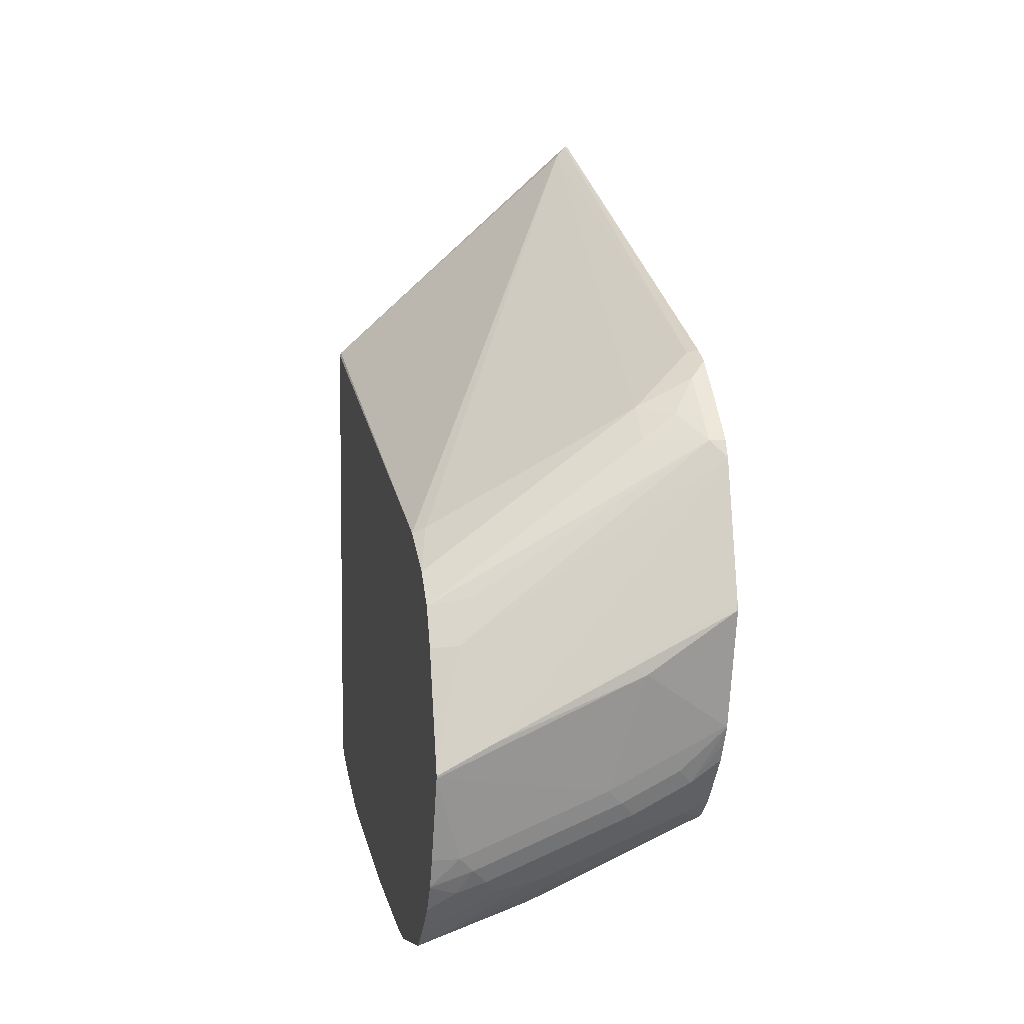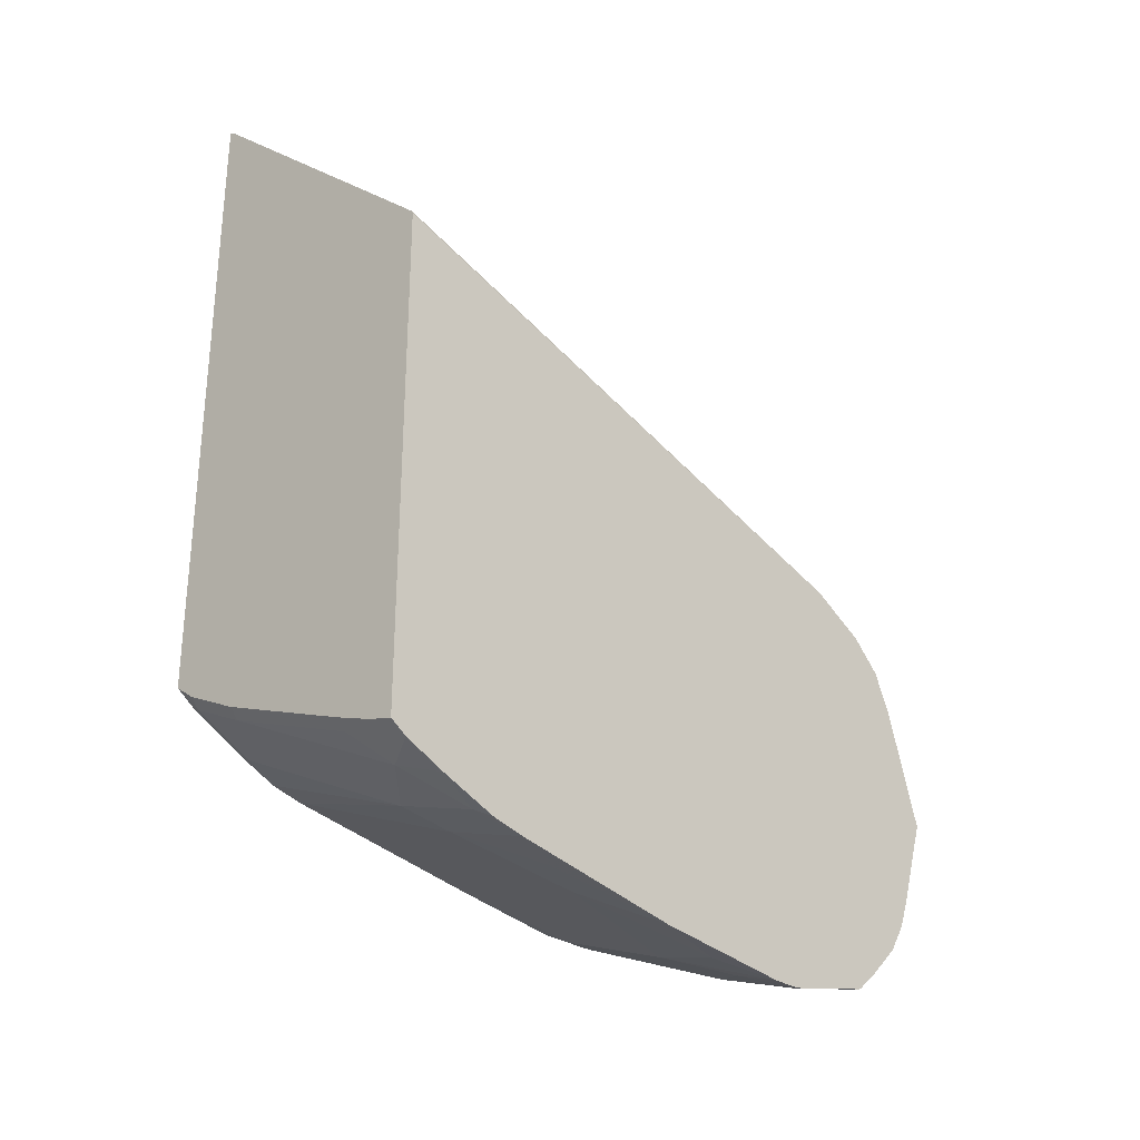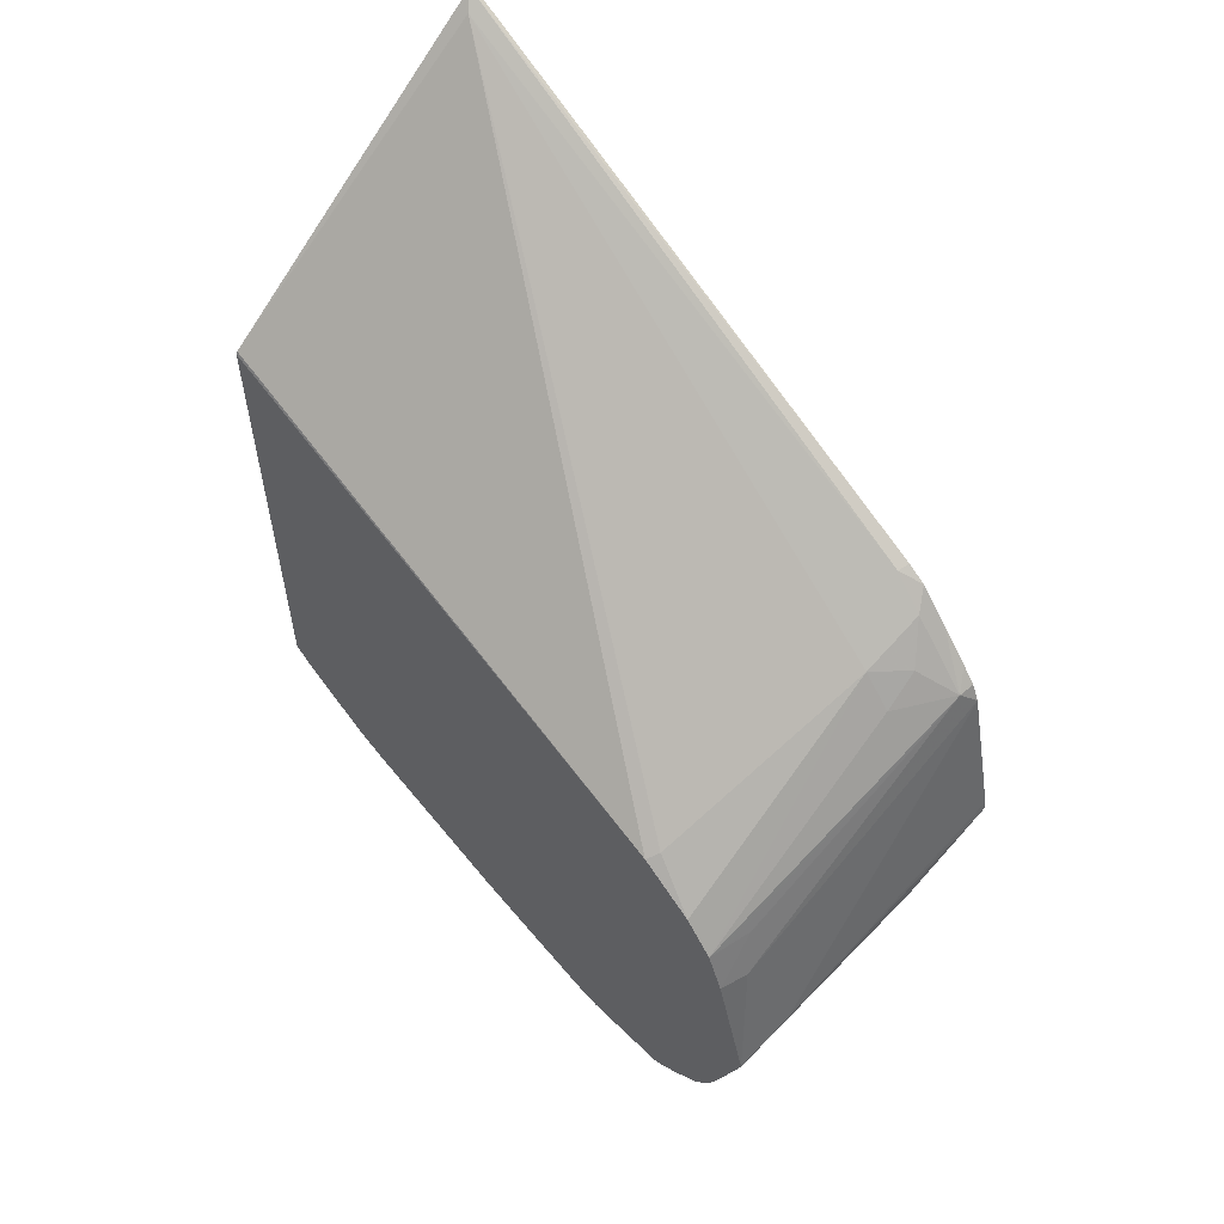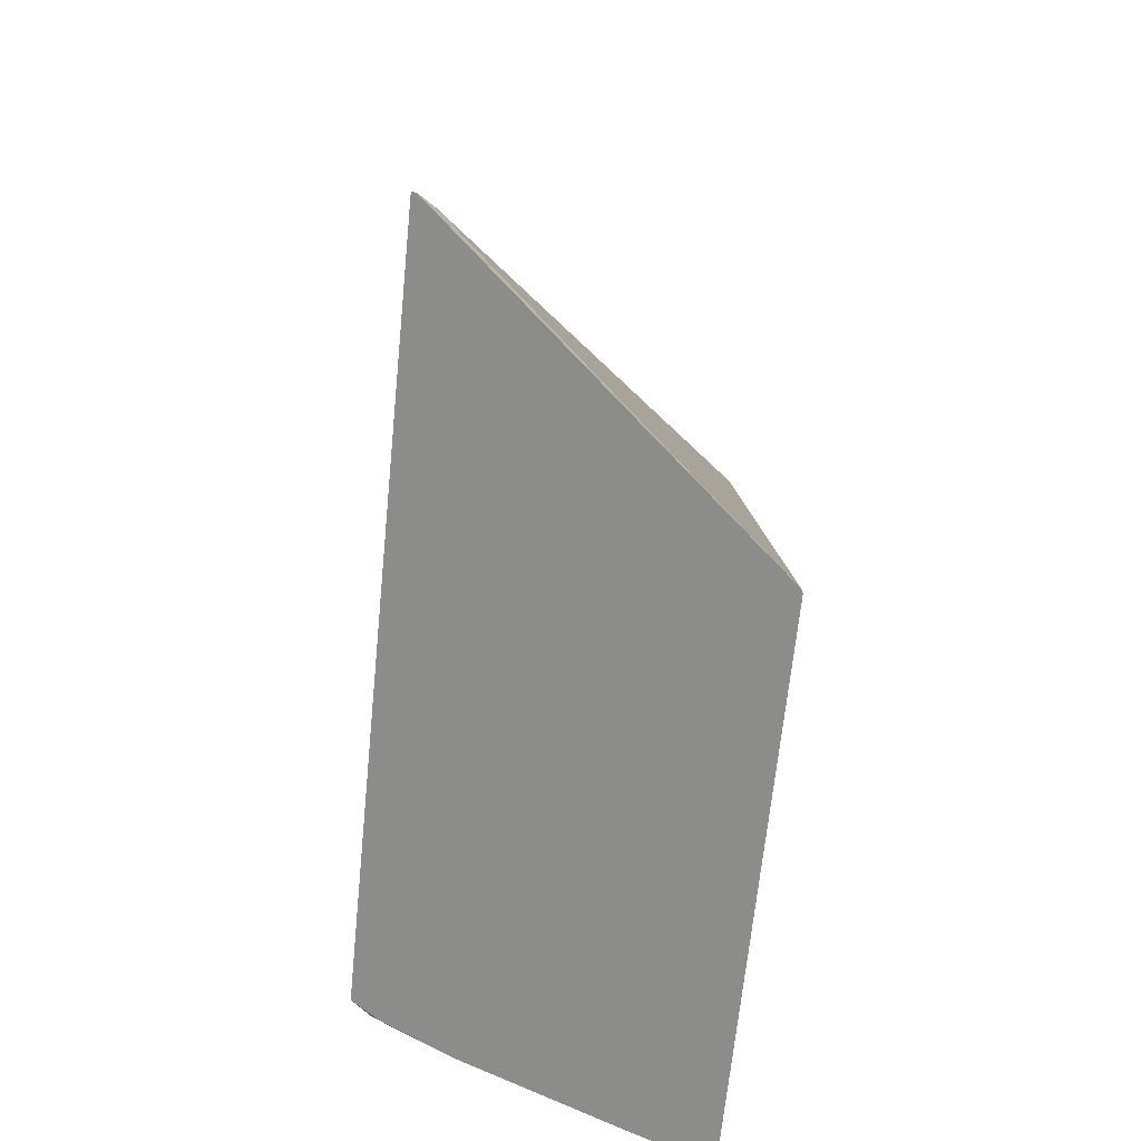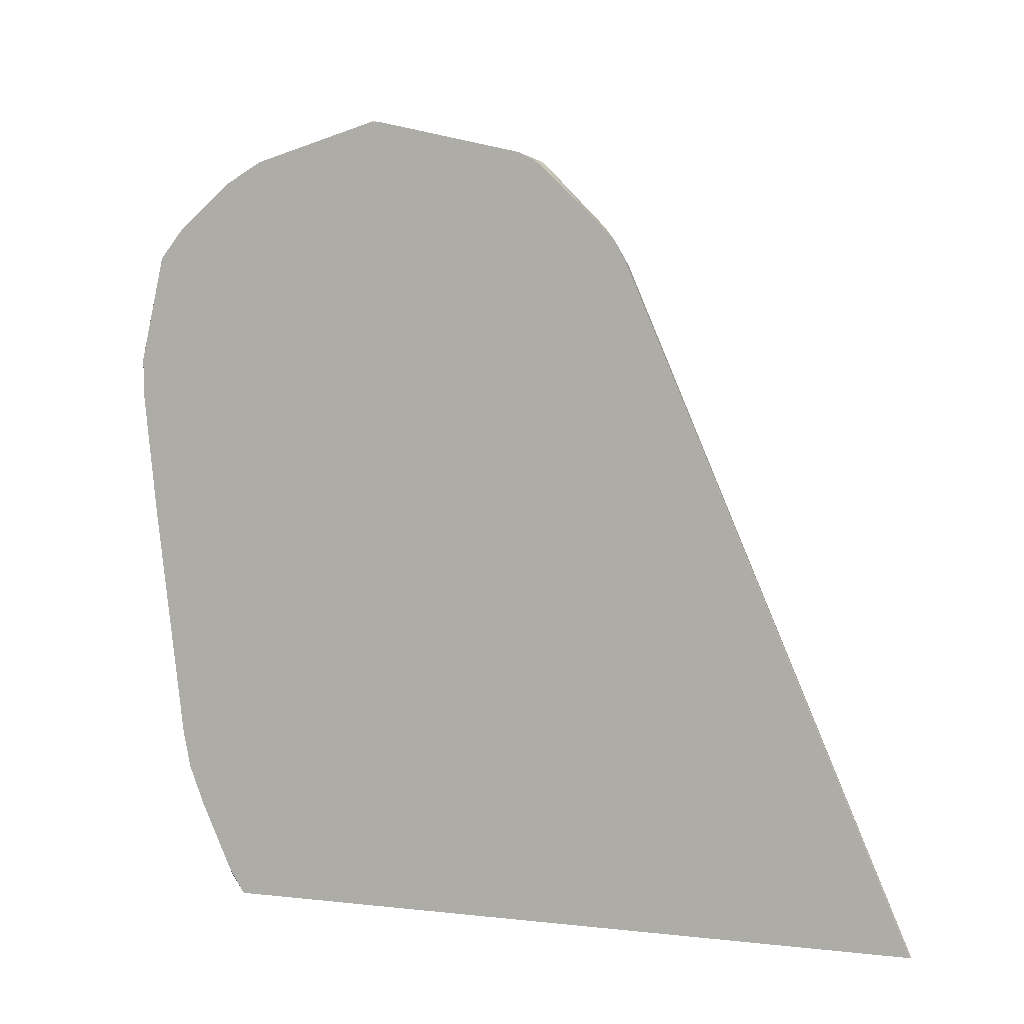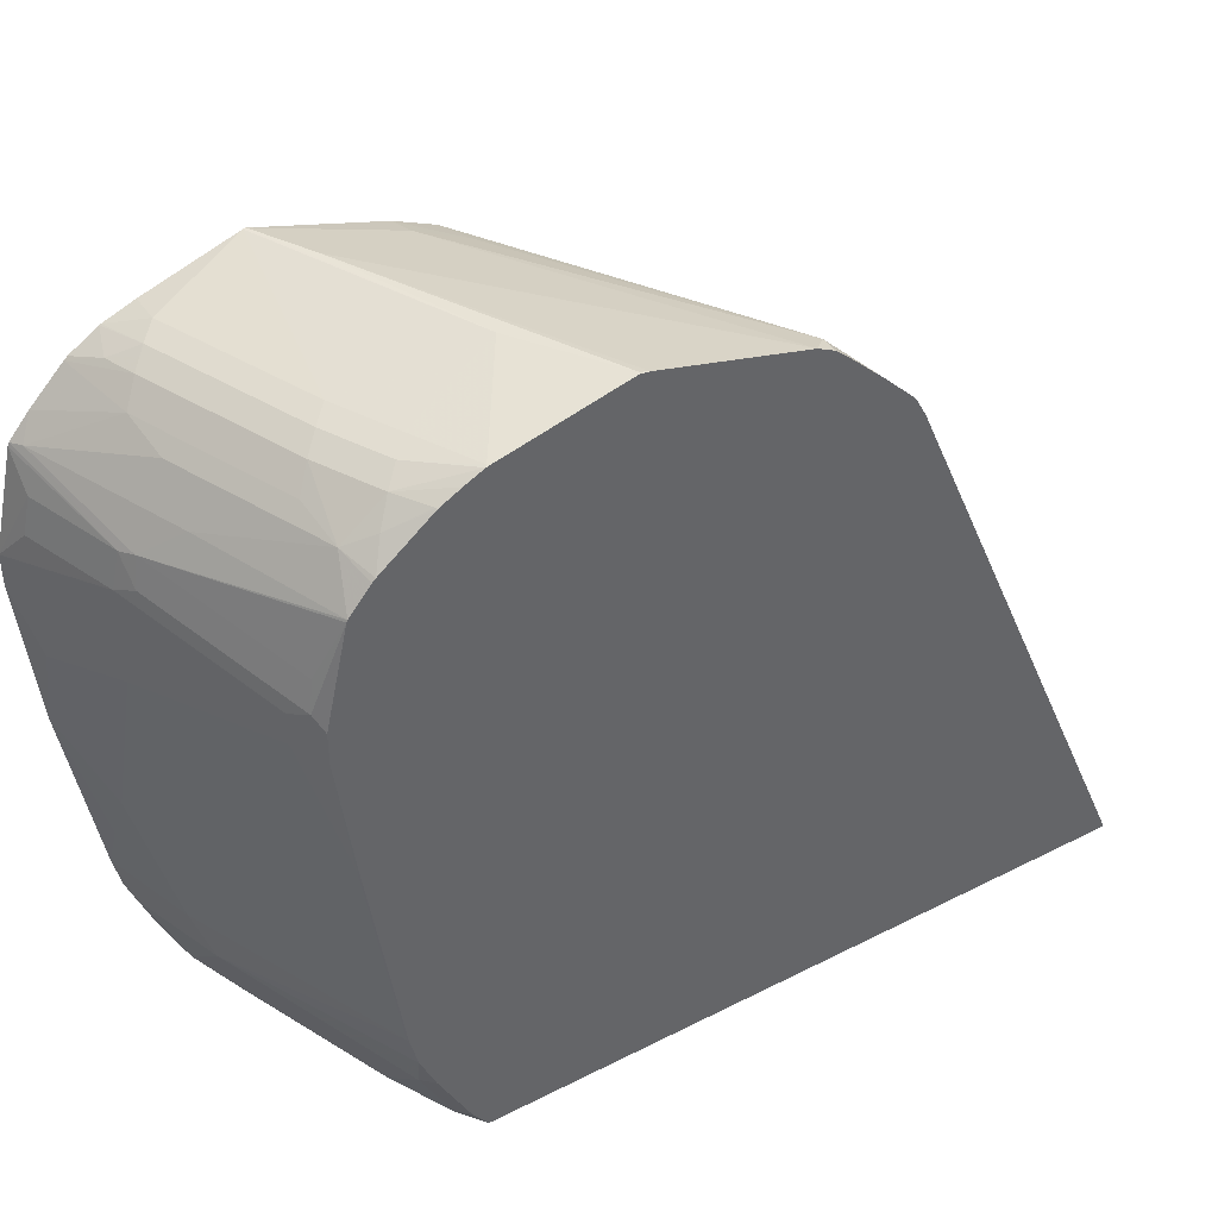
<metadata>
{"format":"obj","ext":"obj","renderer":"f3d","projection":"perspective","resolution":1024,"background":"white","views":[{"elev":5.4,"azim":168.0,"up":"+Z"},{"elev":-29.2,"azim":44.3,"up":"+Z"},{"elev":57.2,"azim":139.1,"up":"+Z"},{"elev":-64.1,"azim":-5.6,"up":"+Y"},{"elev":1.4,"azim":-63.4,"up":"+Y"},{"elev":41.7,"azim":-121.6,"up":"+Y"}]}
</metadata>
<code>
v -0.2339 0.05935 -0.7943
v -0.2505 0.05935 -0.7897
v -0.2339 0.07006 -0.8014
v -0.2339 0.05935 -0.4655
v -0.2766 0.05935 -0.7801
v -0.2808 0.06779 -0.7843
v -0.2615 0.08716 -0.8037
v -0.2339 0.09715 -0.813
v -0.2339 0.4316 -0.5754
v -0.2349 0.05935 -0.4635
v -0.3734 0.05935 -0.7414
v -0.3776 0.06779 -0.7456
v -0.3002 0.1259 -0.8037
v -0.2421 0.1259 -0.823
v -0.2339 0.134 -0.8271
v -0.2339 0.4689 -0.5962
v -0.2421 0.4357 -0.5713
v -0.4164 0.06779 -0.3002
v -0.4248 0.05935 -0.2917
v -0.4121 0.05935 -0.722
v -0.4164 0.06779 -0.7262
v -0.4164 0.1065 -0.7456
v -0.2905 0.155 -0.8134
v -0.4271 0.1345 -0.7499
v -0.426 0.155 -0.7552
v -0.2339 0.1557 -0.8319
v -0.3776 0.4551 -0.4939
v -0.2339 0.4883 -0.6155
v -0.4196 0.4325 -0.4584
v -0.4271 0.05935 -0.2917
v -0.4271 0.434 -0.4569
v -0.4271 0.05935 -0.7111
v -0.4271 0.07319 -0.7208
v -0.4271 0.1119 -0.7402
v -0.3486 0.3292 -0.8134
v -0.2711 0.2324 -0.8327
v -0.2518 0.1937 -0.8327
v -0.3873 0.1743 -0.7746
v -0.4271 0.1555 -0.7547
v -0.4271 0.291 -0.7741
v -0.426 0.2905 -0.7746
v -0.4067 0.2324 -0.7746
v -0.2339 0.2719 -0.8513
v -0.3776 0.4744 -0.5132
v -0.4002 0.4712 -0.4971
v -0.4164 0.4551 -0.4745
v -0.2339 0.4994 -0.6406
v -0.2453 0.4906 -0.6132
v -0.4164 0.4938 -0.5132
v -0.4271 0.4465 -0.4638
v -0.3099 0.3486 -0.8327
v -0.4067 0.3679 -0.794
v -0.2518 0.3292 -0.8521
v -0.4271 0.3669 -0.7838
v -0.2339 0.3664 -0.861
v -0.4164 0.4744 -0.4939
v -0.2518 0.5035 -0.6391
v -0.2615 0.4938 -0.61
v -0.2339 0.5223 -0.7165
v -0.4271 0.4992 -0.524
v -0.4271 0.4938 -0.5132
v -0.4271 0.4847 -0.503
v -0.4271 0.4658 -0.4831
v -0.2679 0.3712 -0.8489
v -0.3099 0.4067 -0.8327
v -0.4067 0.3873 -0.794
v -0.4271 0.3862 -0.7838
v -0.2339 0.3858 -0.861
v -0.2711 0.5229 -0.6971
v -0.2339 0.5221 -0.7181
v -0.3679 0.5229 -0.6584
v -0.4271 0.5218 -0.6144
v -0.3228 0.4131 -0.8262
v -0.3099 0.4285 -0.8279
v -0.2518 0.4067 -0.8521
v -0.4196 0.3938 -0.7875
v -0.4271 0.4467 -0.7698
v -0.2518 0.4285 -0.8472
v -0.2339 0.4462 -0.8472
v -0.426 0.5229 -0.6197
v -0.2518 0.5035 -0.7746
v -0.3486 0.5035 -0.7359
v -0.2339 0.5035 -0.7746
v -0.3873 0.5035 -0.7165
v -0.426 0.5035 -0.6971
v -0.4271 0.5225 -0.6197
v -0.3195 0.4309 -0.823
v -0.2421 0.4502 -0.8424
v -0.2339 0.4482 -0.8465
v -0.4164 0.4115 -0.7843
v -0.4271 0.4481 -0.7692
v -0.426 0.4478 -0.7698
v -0.4271 0.5223 -0.6207
v -0.2339 0.4963 -0.7935
v -0.2615 0.4987 -0.7843
v -0.3583 0.4987 -0.7456
v -0.397 0.4987 -0.7262
v -0.4271 0.503 -0.6982
v -0.3389 0.4502 -0.8037
v -0.2339 0.4624 -0.8343
v -0.4067 0.4712 -0.7617
v -0.3099 0.4712 -0.8004
v -0.2808 0.4793 -0.8037
v -0.4271 0.4632 -0.7563
v -0.2339 0.4958 -0.7945
v -0.2518 0.4906 -0.8004
v -0.2711 0.4914 -0.794
v -0.3679 0.4914 -0.7552
v -0.4067 0.4914 -0.7359
v -0.4271 0.4972 -0.7097
v -0.2339 0.4831 -0.8139
v -0.4271 0.4653 -0.7542
v -0.4164 0.4793 -0.7456
v -0.3776 0.4793 -0.7649
v -0.2339 0.4849 -0.8118
v -0.426 0.4906 -0.723
v -0.4271 0.4902 -0.7226
f 65 76 73
f 65 66 76
f 65 75 68
f 65 78 75
f 64 65 68
f 65 73 74
f 59 71 69
f 60 69 72
f 113 117 116
f 59 70 71
f 65 74 78
f 66 67 76
f 71 82 84
f 68 75 78
f 68 78 79
f 69 71 80
f 69 80 72
f 70 81 82
f 70 82 71
f 70 83 81
f 71 84 85
f 71 85 80
f 57 59 69
f 72 80 86
f 73 87 74
f 67 77 76
f 55 64 68
f 45 49 56
f 52 54 67
f 73 76 90
f 36 53 43
f 36 43 37
f 40 54 41
f 41 54 52
f 43 53 55
f 44 49 45
f 45 56 46
f 46 56 63
f 46 63 50
f 47 57 58
f 47 58 48
f 47 59 57
f 48 58 49
f 49 60 61
f 49 61 62
f 49 62 63
f 49 63 56
f 49 58 57
f 49 57 60
f 51 64 55
f 51 55 53
f 51 52 66
f 51 66 65
f 51 65 64
f 52 67 66
f 73 90 87
f 101 103 102
f 74 88 89
f 95 106 107
f 95 107 108
f 95 108 96
f 96 108 97
f 97 109 98
f 97 108 109
f 98 109 110
f 100 103 111
f 101 104 112
f 101 112 113
f 101 113 109
f 101 109 108
f 101 108 114
f 101 114 103
f 103 114 108
f 103 108 107
f 103 107 111
f 105 115 106
f 106 115 111
f 106 111 107
f 109 116 110
f 109 113 116
f 110 116 117
f 112 117 113
f 36 51 53
f 95 105 106
f 74 87 88
f 94 105 95
f 91 104 101
f 74 89 79
f 74 79 78
f 76 77 90
f 77 91 92
f 77 92 87
f 77 87 90
f 80 85 98
f 80 98 93
f 80 93 86
f 81 94 95
f 81 95 96
f 81 96 82
f 81 83 94
f 82 96 97
f 82 97 84
f 84 97 85
f 85 97 98
f 87 99 88
f 87 92 91
f 87 91 99
f 88 100 89
f 88 99 101
f 88 101 102
f 88 102 103
f 88 103 100
f 91 101 99
f 35 52 51
f 57 69 60
f 35 42 41
f 1 5 2
f 2 5 6
f 2 6 7
f 2 7 3
f 3 7 8
f 4 9 10
f 5 11 12
f 5 12 6
f 6 12 7
f 7 12 22
f 7 22 13
f 7 13 14
f 7 14 8
f 8 14 15
f 9 16 17
f 9 17 18
f 9 18 10
f 10 18 19
f 11 20 21
f 11 21 12
f 12 21 22
f 13 23 14
f 13 22 24
f 13 24 25
f 13 25 23
f 1 11 5
f 14 23 26
f 1 20 11
f 1 30 32
f 35 41 52
f 1 2 3
f 1 3 8
f 1 8 15
f 1 15 26
f 1 26 43
f 1 43 55
f 1 55 68
f 1 68 79
f 1 79 89
f 1 89 100
f 1 100 111
f 1 111 115
f 1 115 105
f 1 105 94
f 1 94 83
f 1 83 70
f 1 70 59
f 1 59 47
f 1 47 28
f 1 28 16
f 1 16 9
f 1 9 4
f 1 10 19
f 1 19 30
f 1 32 20
f 14 26 15
f 1 4 10
f 16 28 27
f 24 98 110
f 24 110 117
f 24 117 112
f 24 112 104
f 24 104 91
f 24 91 77
f 24 77 67
f 24 67 54
f 24 54 40
f 24 40 39
f 24 39 25
f 25 39 40
f 25 41 42
f 25 42 38
f 26 37 43
f 27 28 44
f 27 44 45
f 27 45 46
f 27 46 29
f 28 47 48
f 28 48 49
f 28 49 44
f 29 46 50
f 29 50 31
f 16 27 17
f 24 93 98
f 24 86 93
f 25 40 41
f 24 60 72
f 17 27 18
f 24 72 86
f 18 29 19
f 18 27 29
f 19 29 31
f 19 31 30
f 20 32 21
f 21 32 33
f 21 34 22
f 22 34 24
f 23 35 51
f 23 51 36
f 23 36 37
f 21 33 34
f 24 31 50
f 23 25 38
f 23 38 42
f 23 42 35
f 24 34 33
f 24 33 32
f 24 32 30
f 24 30 31
f 24 61 60
f 24 50 63
f 24 63 62
f 23 37 26
f 24 62 61

</code>
